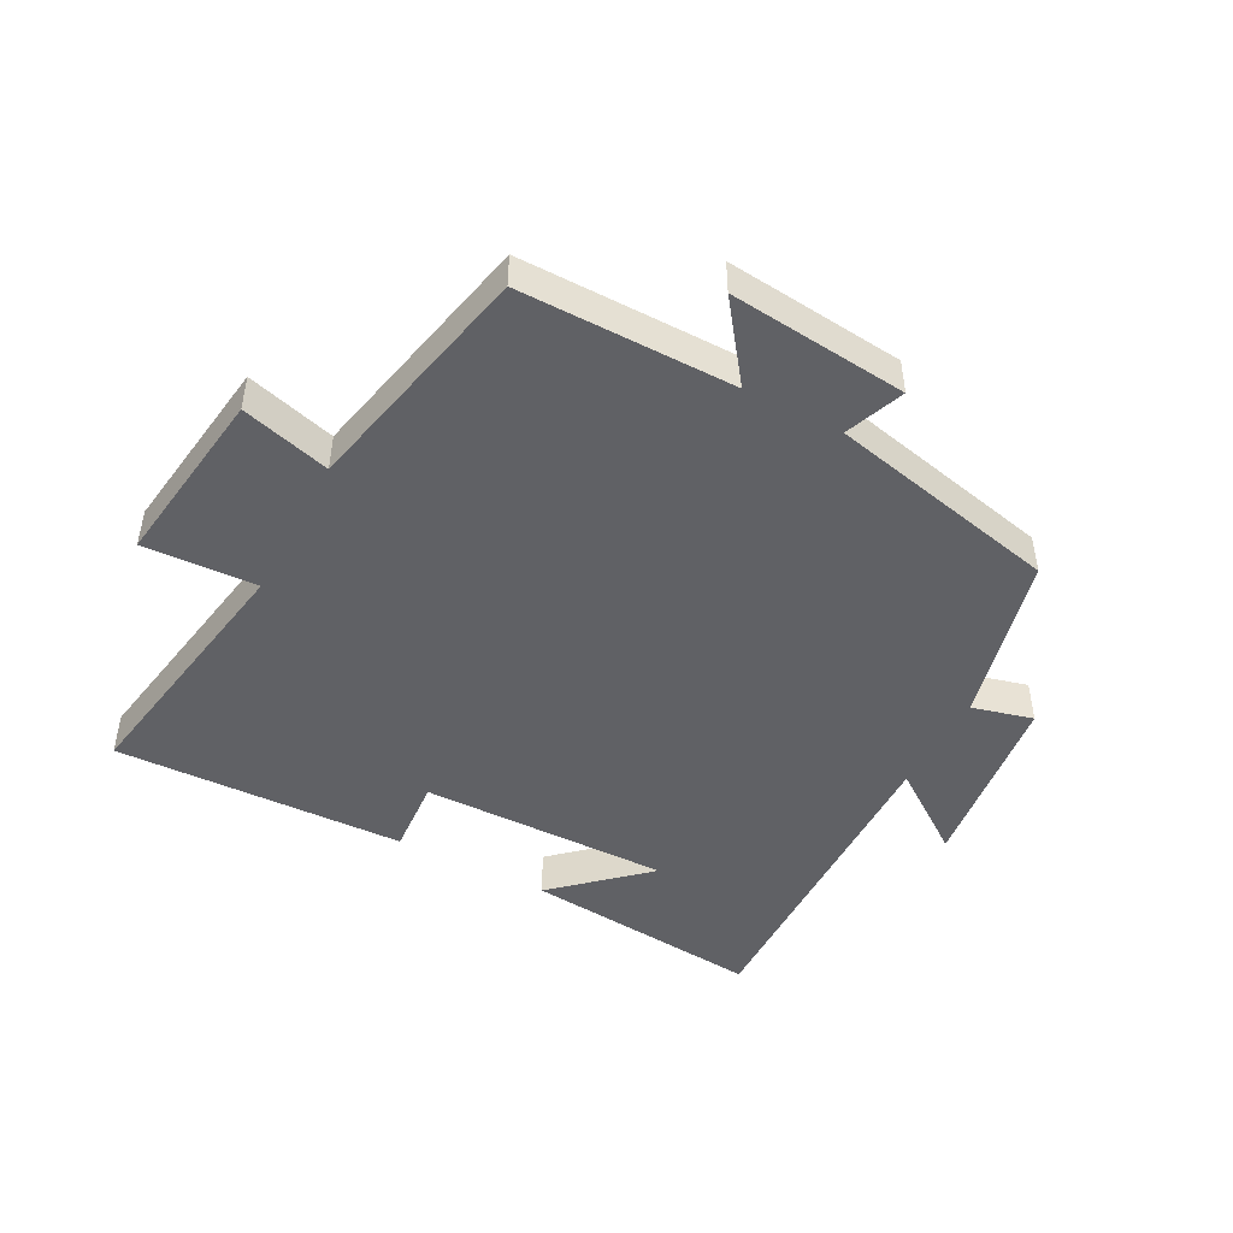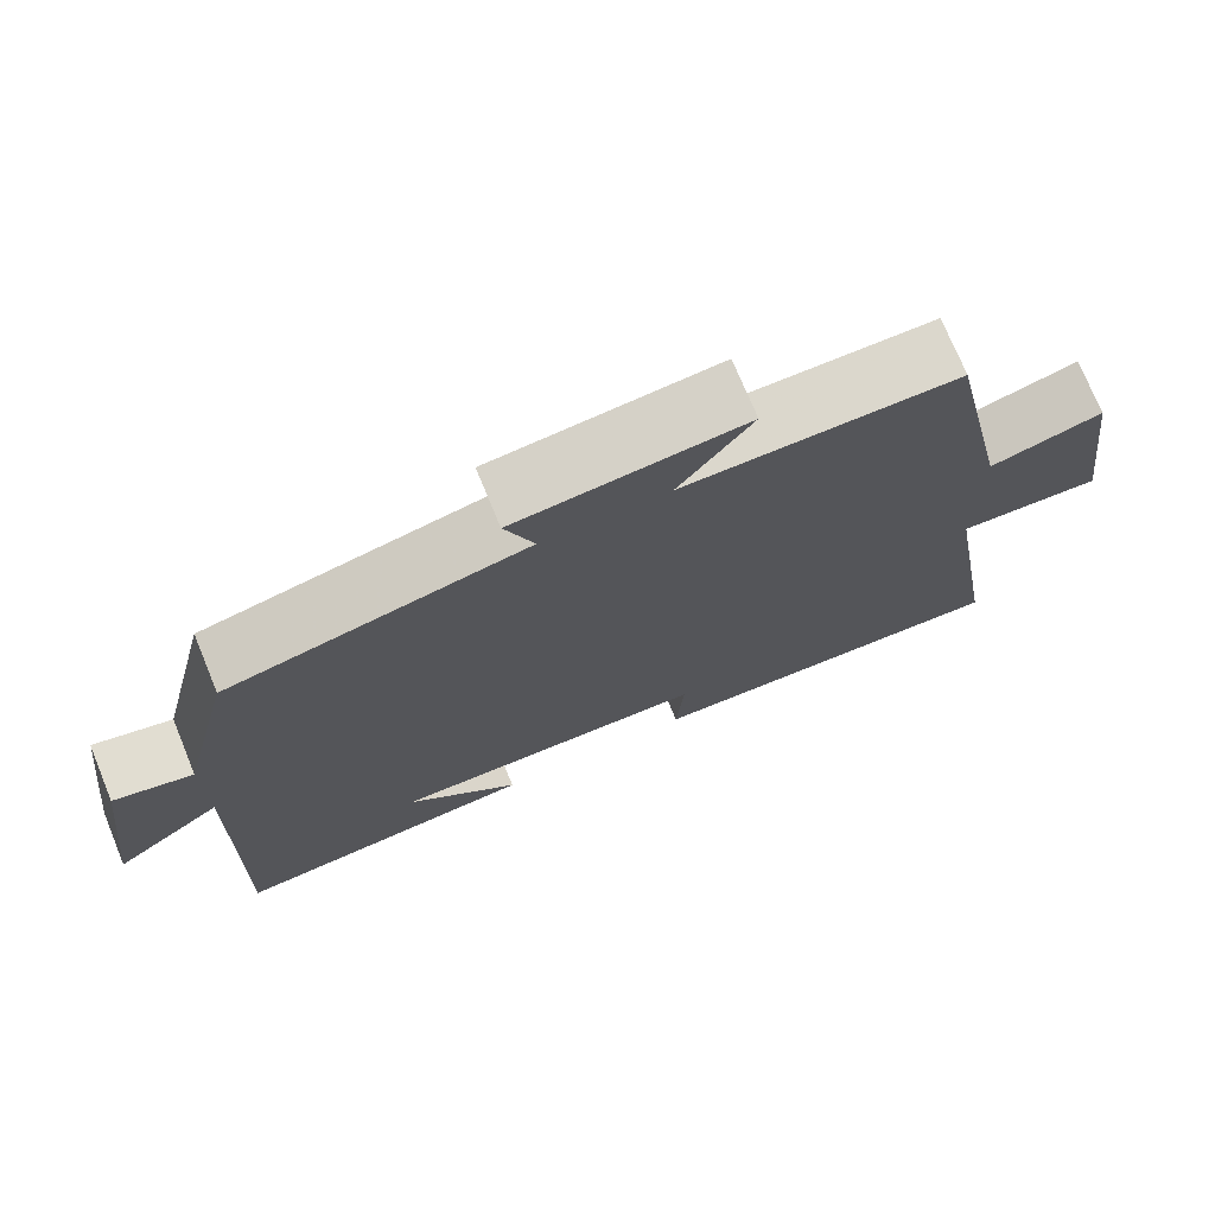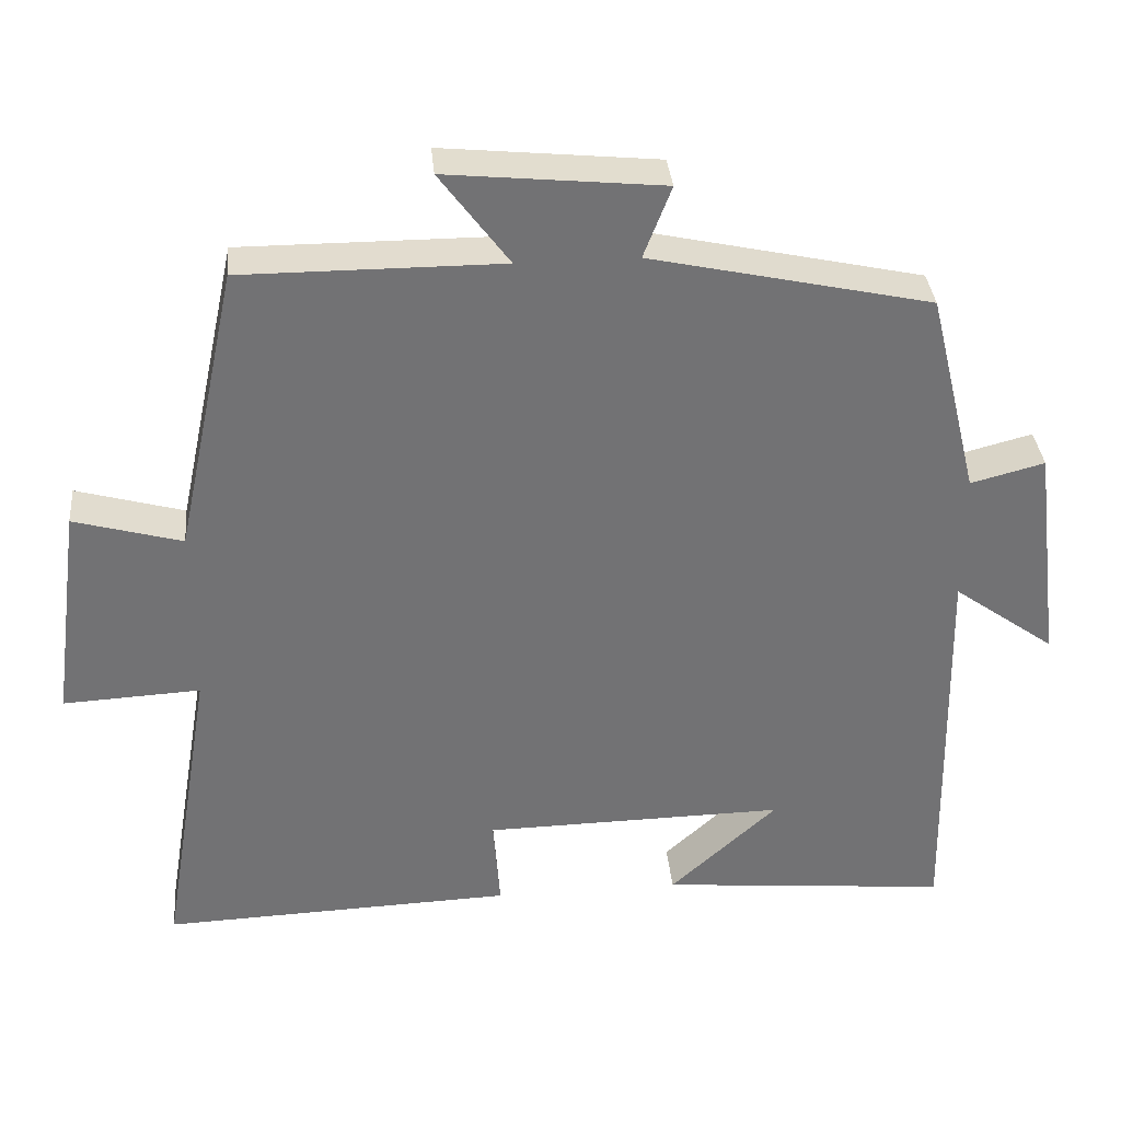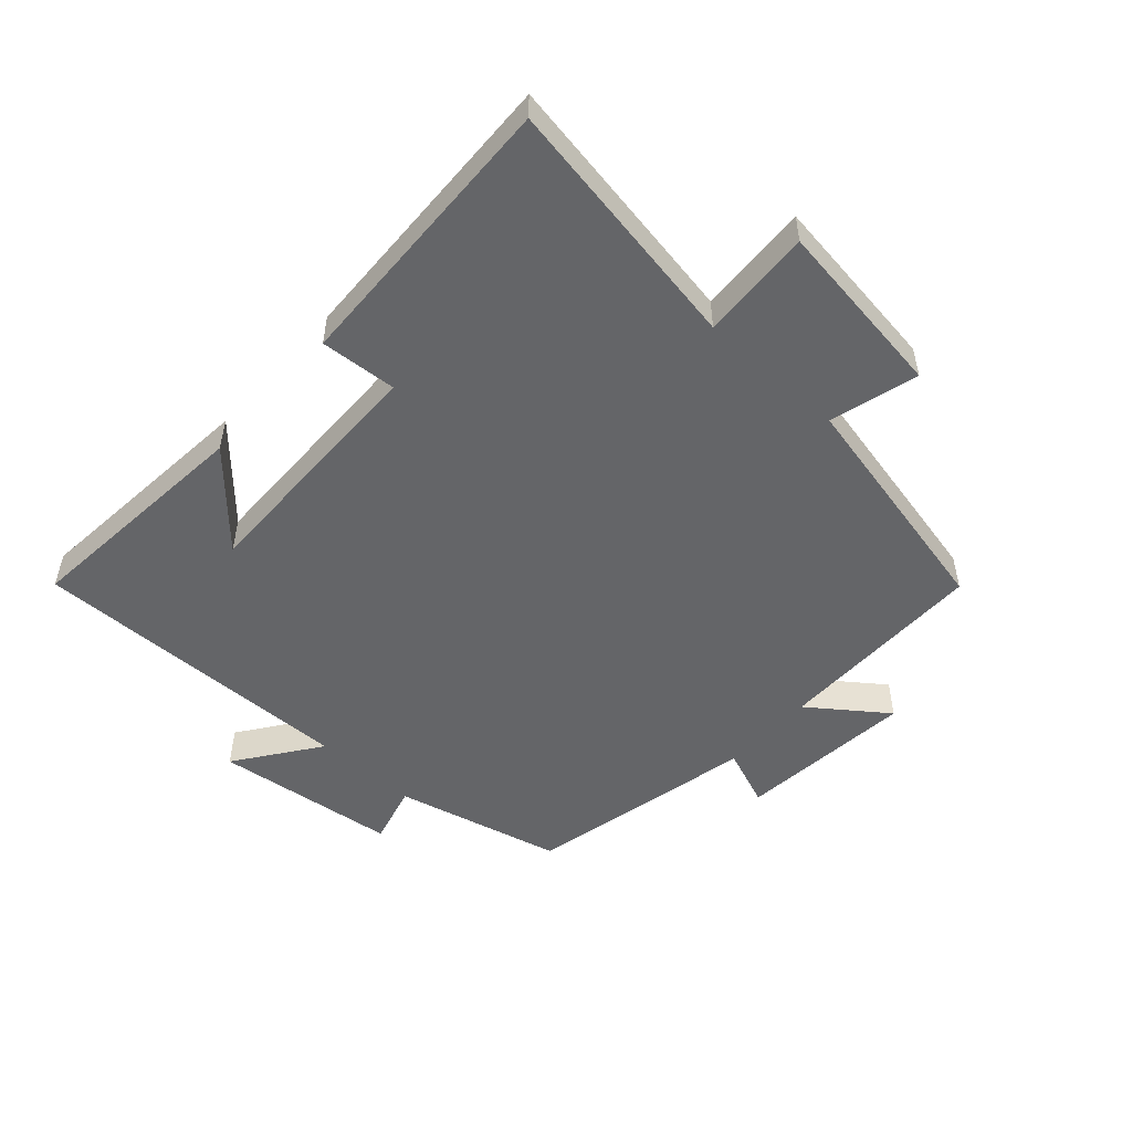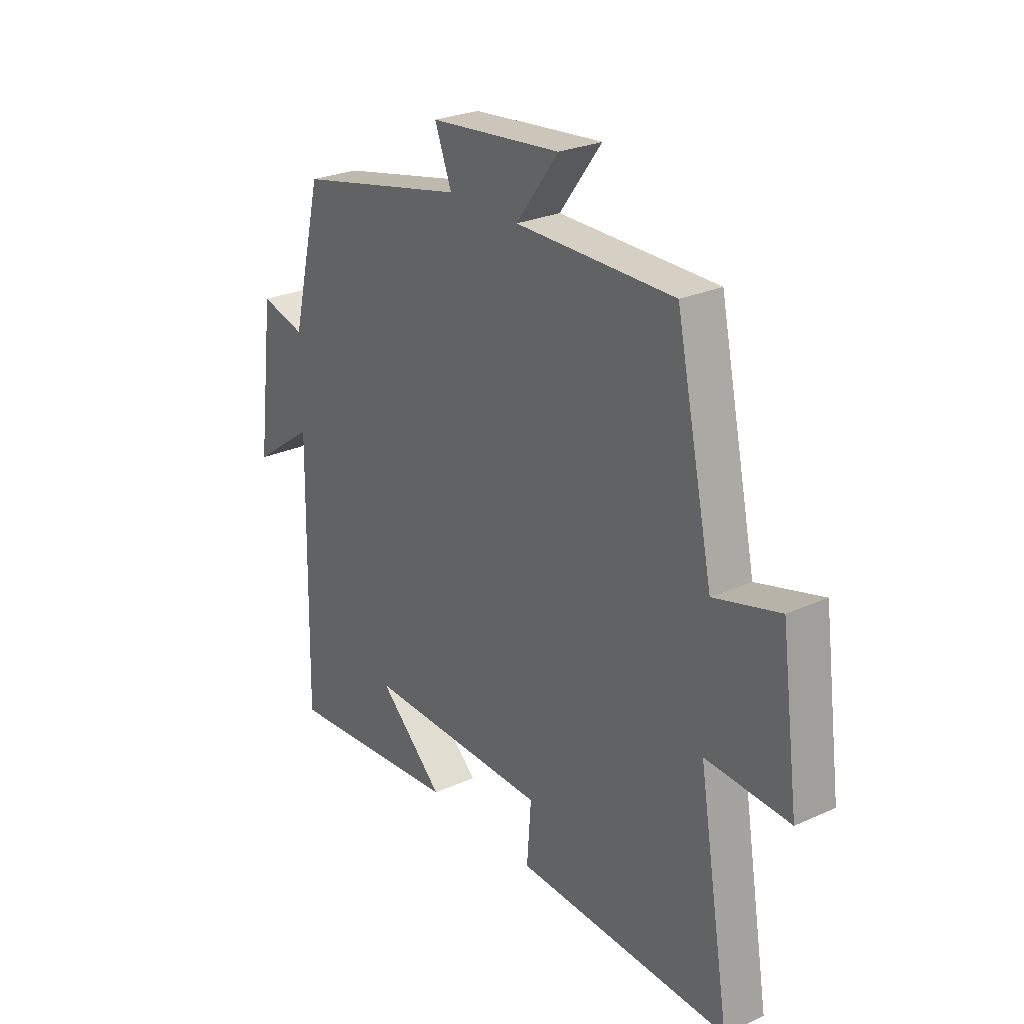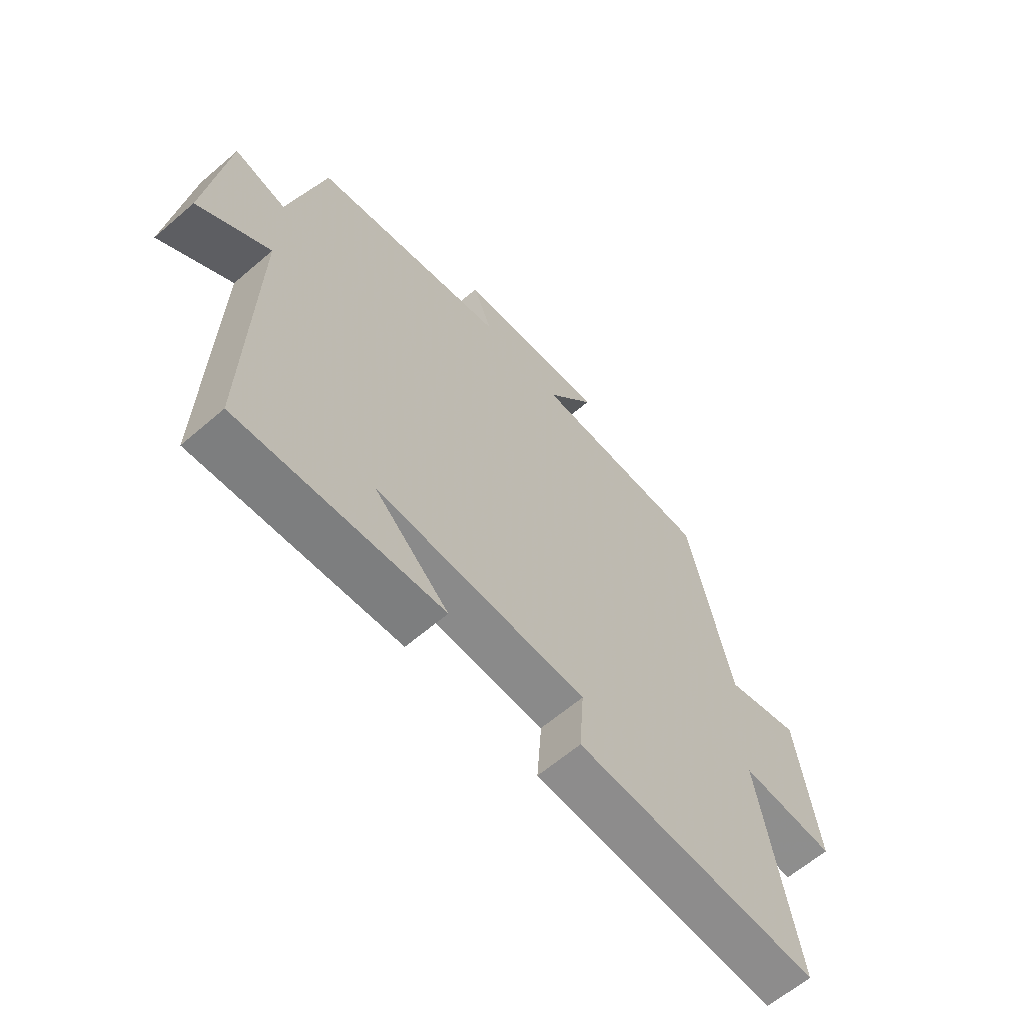
<metadata>
{"format":"obj","ext":"obj","renderer":"f3d","projection":"perspective","resolution":1024,"background":"white","views":[{"elev":-47.3,"azim":-28.0,"up":"+Y"},{"elev":73.3,"azim":157.6,"up":"+Z"},{"elev":34.7,"azim":-5.3,"up":"+Z"},{"elev":-51.6,"azim":-132.1,"up":"+Y"},{"elev":26.4,"azim":-125.4,"up":"+Z"},{"elev":-63.0,"azim":131.0,"up":"+Z"}]}
</metadata>
<code>
v 0.435 0.07 0.42
v 0.5 0.07 0.154
v 0.596 0.07 0.179
v 0.632 0.07 -0.111
v 0.5 0.07 -0.016
v 0.51 0.07 -0.535
v 0.133 0.07 -0.5
v 0.272 0.07 -0.373
v -0.12 0.07 -0.379
v -0.111 0.07 -0.5
v -0.568 0.07 -0.516
v -0.5 0.07 -0.109
v -0.678 0.07 -0.118
v -0.64 0.07 0.166
v -0.5 0.07 0.127
v -0.42 0.07 0.501
v -0.083 0.07 0.5
v -0.173 0.07 0.621
v 0.107 0.07 0.593
v 0.071 0.07 0.5
v 0.435 0 0.42
v 0.5 0 0.154
v 0.596 0 0.179
v 0.632 0 -0.111
v 0.5 0 -0.016
v 0.51 0 -0.535
v 0.133 0 -0.5
v 0.272 0 -0.373
v -0.12 0 -0.379
v -0.111 0 -0.5
v -0.568 0 -0.516
v -0.5 0 -0.109
v -0.678 0 -0.118
v -0.64 0 0.166
v -0.5 0 0.127
v -0.42 0 0.501
v -0.083 0 0.5
v -0.173 0 0.621
v 0.107 0 0.593
v 0.071 0 0.5
f 17 18 19 20
f 17 20 1 2
f 15 16 17 2
f 12 13 14 15
f 12 15 2
f 9 10 11 12
f 12 2 3
f 9 12 3
f 8 9 3
f 6 7 8
f 5 6 8
f 5 8 3
f 3 4 5
f 40 39 38 37
f 22 21 40 37
f 22 37 36 35
f 35 34 33 32
f 22 35 32
f 32 31 30 29
f 23 22 32
f 23 32 29
f 23 29 28
f 28 27 26
f 28 26 25
f 23 28 25
f 25 24 23
f 1 21 22 2
f 2 22 23 3
f 3 23 24 4
f 4 24 25 5
f 5 25 26 6
f 6 26 27 7
f 7 27 28 8
f 8 28 29 9
f 9 29 30 10
f 10 30 31 11
f 11 31 32 12
f 12 32 33 13
f 13 33 34 14
f 14 34 35 15
f 15 35 36 16
f 16 36 37 17
f 17 37 38 18
f 18 38 39 19
f 19 39 40 20
f 20 40 21 1

</code>
